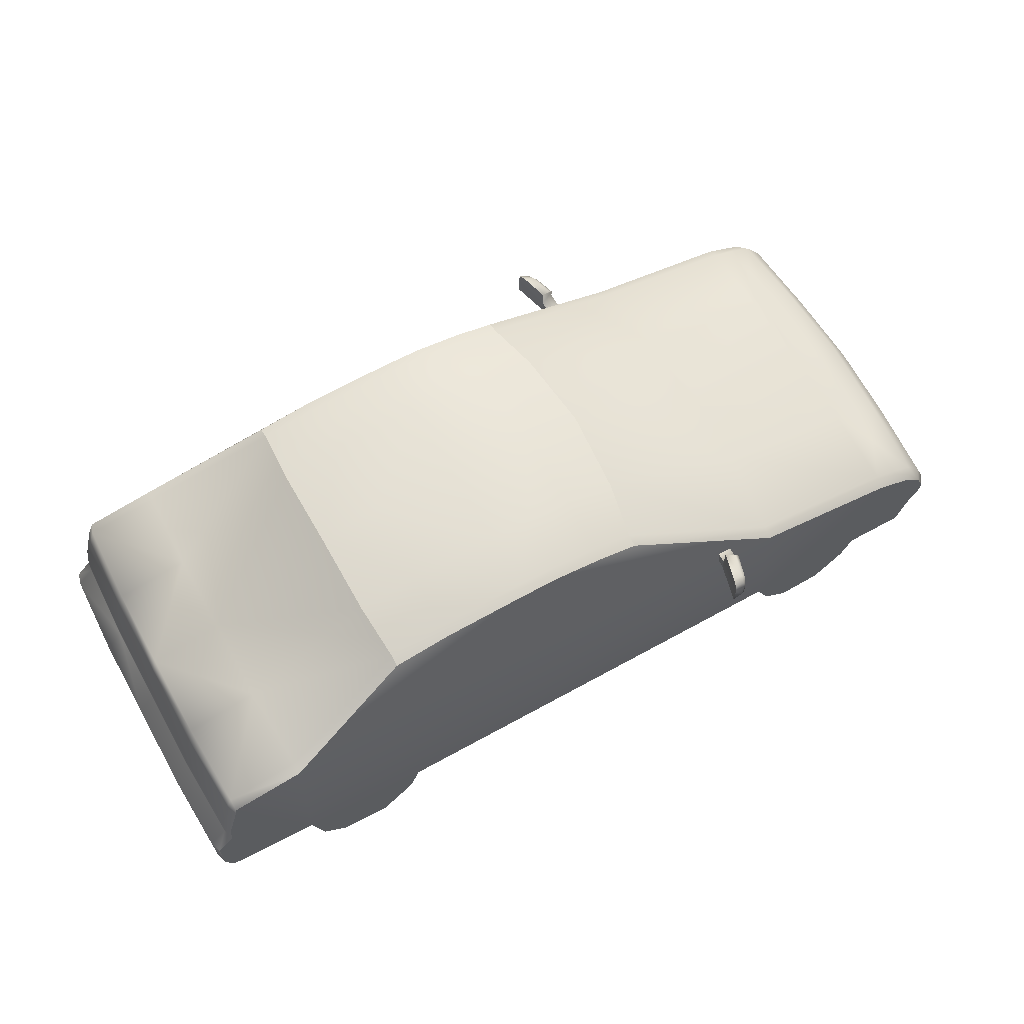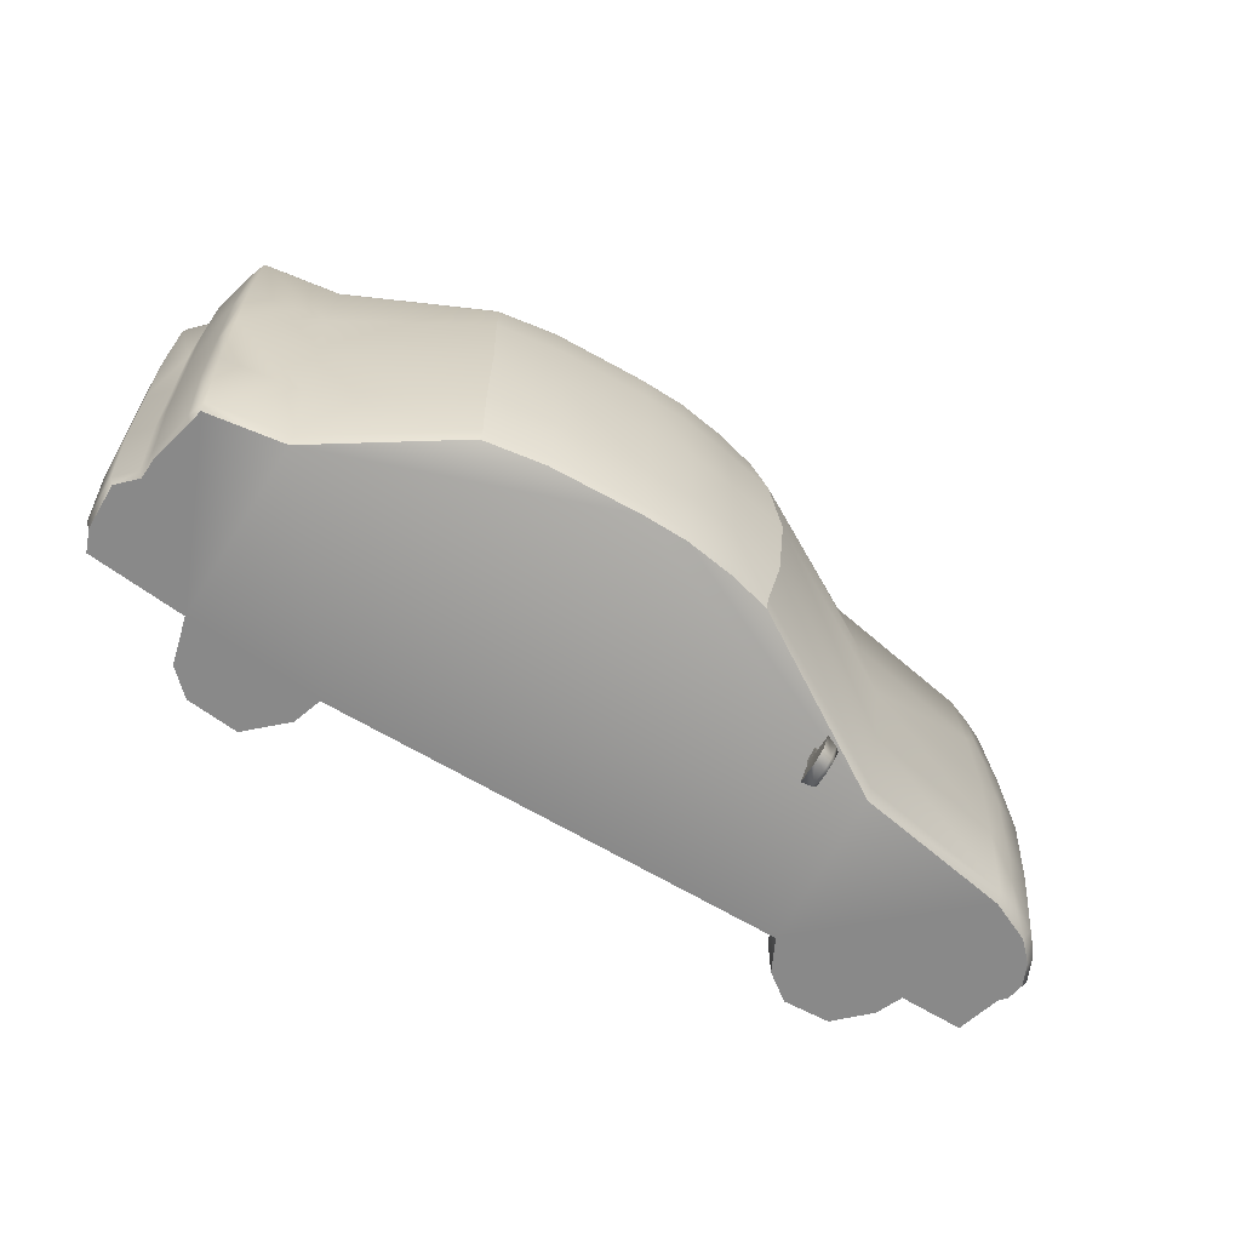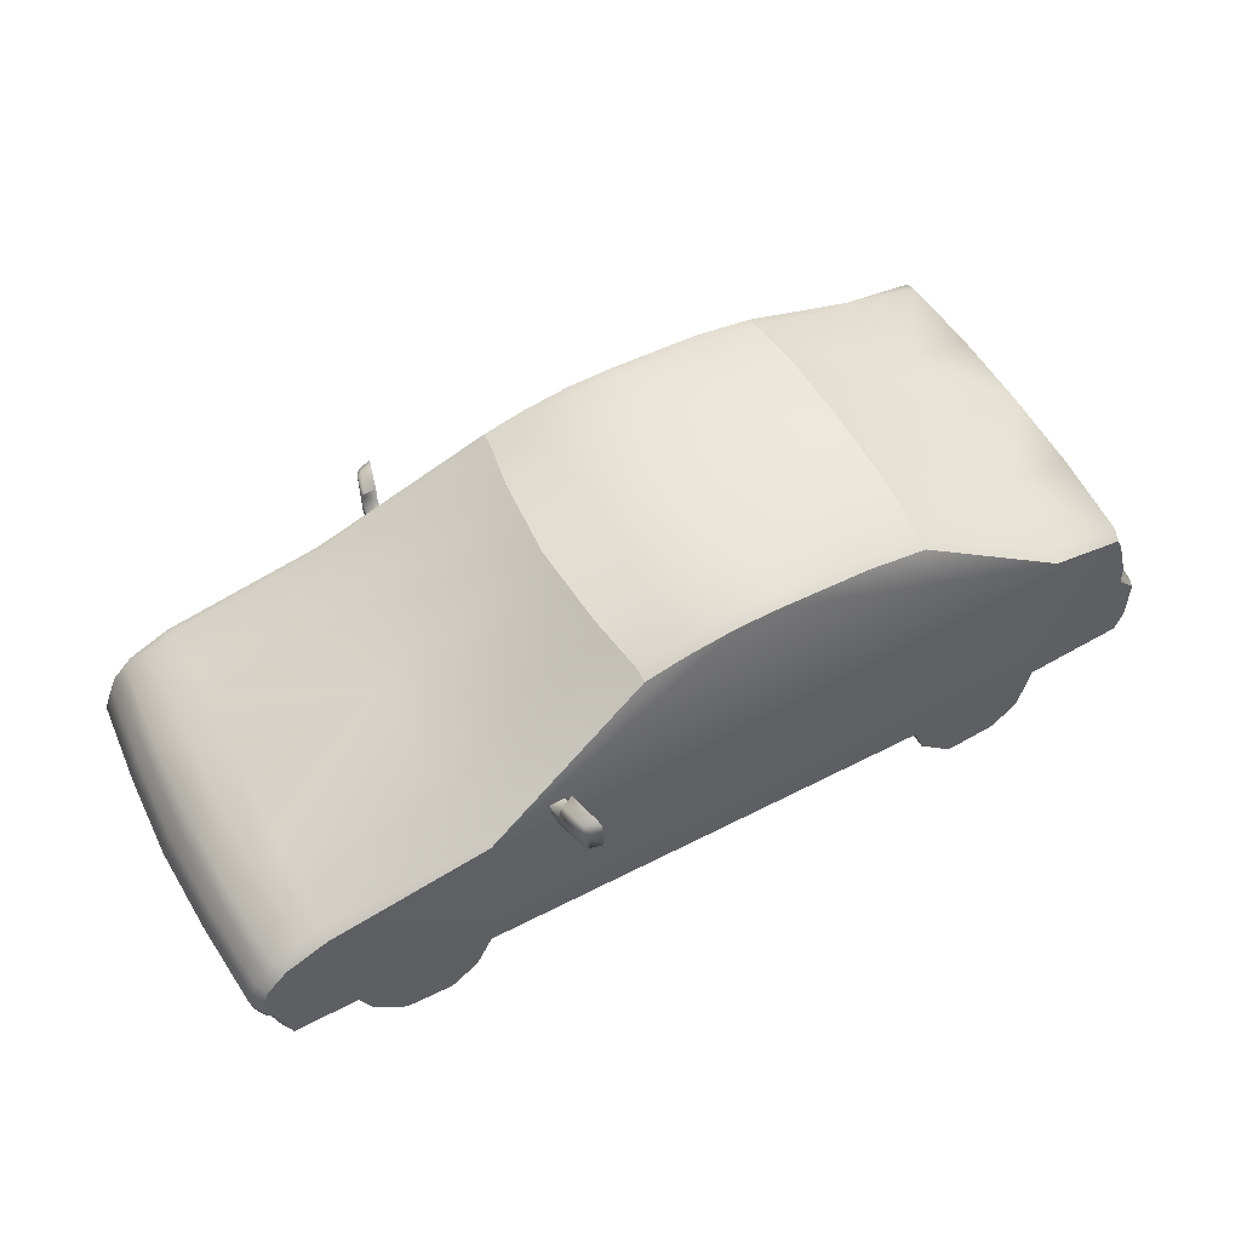
<metadata>
{"format":"obj","ext":"obj","renderer":"f3d","projection":"perspective","resolution":1024,"background":"white","views":[{"elev":64.4,"azim":150.5,"up":"+Y"},{"elev":-63.1,"azim":149.4,"up":"+Z"},{"elev":54.6,"azim":-28.2,"up":"+Y"}]}
</metadata>
<code>
v -4.245 1.699 -3.234
v -6.937 4.058 -3.234
v -4.1 4.608 -3.234
v 6.38 5.368 3.436
v 2.906 6.787 2.911
v 1.285 6.816 2.911
v 6.467 2.105 -2.4
v 4.238 1.323 -2.4
v 4.903 0.7151 -2.4
v 6.467 2.105 -3.234
v 4.903 0.7151 -3.234
v 4.238 1.323 -3.234
v 7.712 5.195 -3.234
v 7.762 4.942 -3.234
v -6.648 1.757 -2.4
v -6.445 1.294 -2.4
v -5.866 0.744 -2.4
v -5.866 0.744 -3.234
v -6.445 1.294 -3.234
v -6.648 1.757 -3.234
v -4.1 4.608 3.436
v 0.503 6.787 2.911
v -0.3655 6.642 2.911
v -4.245 1.699 3.436
v -8.022 3.35 3.436
v -8.195 2.944 3.436
v -6.648 1.757 3.436
v -4.534 1.091 3.436
v -6.648 1.757 2.603
v -4.245 1.699 2.603
v -4.534 1.091 2.603
v 6.467 2.105 3.436
v 7.964 4.218 3.436
v 7.762 4.942 3.436
v -8.022 2.51 3.436
v -7.79 1.728 3.436
v 5.83 0.8309 -2.4
v 6.264 1.265 -2.4
v 6.264 1.265 -3.234
v 5.83 0.8309 -3.234
v 4.064 1.844 3.436
v 8.312 2.684 3.436
v 8.312 3.494 3.436
v 2.906 6.787 -2.709
v 3.977 6.642 -2.709
v 6.38 5.368 -3.234
v -6.937 4.058 3.436
v 4.064 1.844 -3.234
v 0.503 6.787 -2.709
v 1.285 6.816 -2.709
v 8.175 2.307 3.436
v 7.993 3.813 -3.234
v 8.312 3.494 -3.234
v 4.238 1.323 3.436
v 4.903 0.7151 3.436
v 6.467 2.105 2.603
v 4.903 0.7151 2.603
v 4.238 1.323 2.603
v -5.866 0.744 3.436
v -6.445 1.294 3.436
v -5.866 0.744 2.603
v -6.445 1.294 2.603
v -8.137 2.626 -3.234
v -8.022 2.51 -3.234
v 5.83 0.8309 3.436
v 6.264 1.265 3.436
v 6.264 1.265 2.603
v 5.83 0.8309 2.603
v -8.022 3.35 -3.234
v -7.674 3.71 -3.234
v 3.977 6.642 2.911
v 7.646 5.195 3.436
v -1.118 6.439 -2.709
v -0.3655 6.642 -2.709
v 4.064 1.844 -2.4
v 7.993 3.813 3.436
v 7.964 4.218 -3.234
v -5.026 0.7151 -2.4
v -4.534 1.091 -2.4
v -4.534 1.091 -3.234
v -5.026 0.7151 -3.234
v -8.195 2.944 -3.234
v -8.137 2.626 3.436
v -7.674 3.71 3.436
v 8.312 2.684 -3.234
v 8.175 2.307 -3.234
v -1.118 6.439 2.911
v 4.064 1.844 2.603
v -5.026 0.7151 3.436
v -5.026 0.7151 2.603
v -4.245 1.699 -2.4
v -7.79 1.728 -3.234
v 6.467 2.105 2.603
v 8.249 2.307 1.665
v 8.192 2.307 3.228
v -8.053 1.728 -1.462
v -7.921 1.728 -3.025
v -6.648 1.757 -2.4
v -4.534 1.091 3.436
v -4.534 1.091 2.603
v -4.245 1.699 2.603
v 8.377 2.684 -3.025
v 8.24 2.307 -1.462
v 8.175 2.307 -3.025
v -6.937 4.189 -3.025
v -4.1 4.739 -3.025
v -4.1 4.608 -3.234
v 2.906 6.984 -1.462
v 4.043 6.839 -1.462
v 3.977 6.708 -2.5
v 8.125 3.813 -1.462
v 8.443 3.494 -1.462
v 8.377 3.494 -3.025
v -1.118 6.439 2.911
v -1.118 6.505 2.703
v -4.1 4.739 3.228
v 7.712 5.195 -3.234
v 7.827 4.942 -3.025
v 7.762 4.942 -3.234
v 2.906 6.787 2.911
v 3.977 6.708 2.703
v 2.906 6.852 2.703
v 2.906 6.984 1.665
v -1.118 6.439 2.911
v -0.3655 6.642 2.911
v -1.118 6.505 2.703
v -4.245 1.699 3.436
v -4.297 4.87 -1.462
v -1.446 6.702 0.1013
v -1.315 6.636 -1.462
v -8.143 3.661 -0.6804
v -8.284 3.35 -1.462
v -8.35 3.35 0.1013
v -8.176 3.661 0.1013
v -6.648 1.757 2.603
v -4.245 1.699 -2.4
v 4.064 1.844 -2.4
v 4.064 1.844 2.603
v -7.371 4.015 3.228
v -6.937 4.189 3.228
v -6.937 4.32 1.665
v -7.371 4.081 2.446
v 4.903 0.7151 3.436
v 4.903 0.7151 2.603
v 5.83 0.8309 2.603
v 4.238 1.323 3.436
v 4.064 1.844 3.436
v 4.238 1.323 2.603
v 7.993 3.813 -3.234
v 8.03 4.218 -3.025
v 8.059 3.813 -3.025
v 4.064 1.844 -3.234
v -4.245 1.699 -3.234
v -8.153 2.51 -3.025
v -8.053 1.728 -1.462
v -8.284 2.51 -1.462
v -8.269 2.626 3.228
v -8.4 2.626 1.665
v -8.284 2.51 1.665
v 3.977 6.642 -2.709
v 6.38 5.434 -3.025
v 6.38 5.368 -3.234
v -7.437 4.114 1.665
v 2.906 7.049 0.1013
v 1.285 7.013 -1.462
v 7.712 5.26 -3.025
v 1.285 6.881 -2.5
v 2.906 6.852 -2.5
v 8.096 4.218 1.665
v 8.096 4.218 0.1013
v 7.893 4.942 1.665
v 1.285 6.816 -2.709
v 2.906 6.787 -2.709
v 1.285 6.816 2.911
v 1.285 6.881 2.703
v 7.762 4.942 3.436
v 7.964 4.218 3.436
v 7.827 4.942 3.228
v 1.285 7.013 1.665
v 0.503 6.787 2.911
v -0.3655 6.708 2.703
v 1.285 7.078 0.1013
v -0.3655 6.839 1.665
v 0.503 6.852 2.703
v -0.3655 6.905 0.1013
v 0.503 6.984 1.665
v 6.264 1.265 3.436
v 6.264 1.265 2.603
v -4.534 1.091 -2.4
v -5.026 0.7151 -2.4
v -5.026 0.7151 -3.234
v 7.893 4.942 -1.462
v 8.096 4.218 -1.462
v -5.866 0.744 -3.234
v -5.866 0.744 -2.4
v -6.445 1.294 -3.234
v 7.893 4.942 0.1013
v -4.297 4.87 1.665
v -1.315 6.636 1.665
v 7.777 5.326 1.665
v 7.712 5.26 3.228
v 8.24 2.307 0.1013
v 4.043 6.839 1.665
v 4.043 6.905 0.1013
v 8.125 3.813 1.665
v 8.443 3.494 1.665
v 8.443 3.494 0.1013
v -7.979 3.596 3.228
v -7.806 3.802 3.228
v -7.937 3.868 1.665
v -8.045 3.628 2.446
v 8.443 2.684 -1.462
v 8.443 2.684 0.1013
v -7.79 1.728 3.436
v -8.022 2.51 3.436
v -7.921 1.728 3.228
v -8.118 1.728 0.1013
v -6.937 4.386 0.1013
v -7.437 4.147 0.8829
v -1.315 6.636 -1.462
v -1.446 6.702 0.1013
v -1.118 6.505 -2.5
v -7.921 1.728 -3.025
v -6.445 1.294 3.436
v -6.648 1.757 3.436
v -6.445 1.294 2.603
v -1.118 6.505 -2.5
v -0.3655 6.839 -1.462
v -8.284 3.35 1.665
v -8.458 2.944 1.665
v -8.153 3.35 3.228
v -8.327 2.944 3.228
v 7.777 5.374 0.1013
v 6.446 5.5 -1.462
v 6.446 5.565 0.1013
v 5.83 0.8309 3.436
v 8.312 2.684 3.436
v 8.192 2.307 3.228
v 8.377 2.684 3.228
v 3.977 6.708 -2.5
v 4.043 6.839 -1.462
v -8.466 2.626 0.1013
v -8.524 2.944 0.1013
v -5.866 0.744 2.603
v 6.467 2.105 -2.4
v -8.195 2.944 3.436
v -4.428 4.936 0.1013
v 7.777 5.326 -1.462
v -8.022 3.35 3.436
v 8.03 4.218 3.228
v -7.79 1.728 3.436
v -7.921 1.728 3.228
v 3.977 6.642 2.911
v 7.646 5.195 3.436
v -6.648 1.757 -3.234
v -7.79 1.728 -3.234
v -1.315 6.636 1.665
v 8.312 2.684 -3.234
v 8.175 2.307 -3.234
v -8.35 2.51 0.1013
v -8.153 2.51 3.228
v 4.043 6.905 0.1013
v 8.125 3.813 0.1013
v 7.993 3.813 3.436
v 4.903 0.7151 -2.4
v 4.238 1.323 -2.4
v 4.238 1.323 -3.234
v -8.053 1.728 1.665
v -4.1 4.608 3.436
v 0.503 7.049 0.1013
v 0.503 6.984 -1.462
v 0.503 6.852 -2.5
v -0.3655 6.708 -2.5
v 0.503 6.787 -2.709
v 8.377 3.494 3.228
v 8.24 2.307 -1.462
v -7.437 4.147 -0.6804
v -7.937 3.868 -1.462
v -8.003 3.914 0.1013
v -7.47 4.179 0.1013
v 8.059 3.813 3.228
v -8.143 3.661 0.8829
v -7.674 3.71 -3.234
v -6.937 4.058 -3.234
v 3.977 6.642 2.911
v 6.38 5.368 3.436
v 6.38 5.434 3.228
v -8.022 3.35 -3.234
v -7.806 3.802 -3.025
v -8.053 1.728 1.665
v -8.4 2.626 -1.462
v -8.458 2.944 -1.462
v -8.327 2.944 -3.025
v 8.175 2.307 -3.234
v 6.467 2.105 -3.234
v 8.249 2.307 1.665
v 8.24 2.307 0.1013
v -5.026 0.7151 3.436
v -5.026 0.7151 2.603
v -5.866 0.744 3.436
v 8.443 2.684 1.665
v 7.964 4.218 -3.234
v -6.937 4.32 -1.462
v -8.118 1.728 0.1013
v 8.312 3.494 -3.234
v -1.118 6.439 -2.709
v 6.446 5.5 1.665
v 4.043 6.839 1.665
v 3.977 6.708 2.703
v -8.269 2.626 -3.025
v -8.111 3.628 -1.462
v -8.045 3.628 -2.244
v -8.195 2.944 -3.234
v -8.153 3.35 -3.025
v -8.137 2.626 -3.234
v -0.3655 6.642 -2.709
v -7.674 3.71 3.436
v -6.937 4.058 3.436
v 6.264 1.265 -3.234
v 6.264 1.265 -2.4
v 5.83 0.8309 -3.234
v 8.175 2.307 3.436
v -4.534 1.091 -3.234
v 8.175 2.307 3.436
v 6.467 2.105 3.436
v 8.175 2.307 -3.025
v -8.022 2.51 -3.234
v 8.312 3.494 3.436
v -7.371 4.015 -3.025
v -8.111 3.628 1.665
v -8.137 2.626 3.436
v -1.118 6.439 -2.709
v -7.371 4.081 -2.244
v 5.83 0.8309 -2.4
v 4.903 0.7151 -3.234
v -7.437 4.114 -1.462
v -7.979 3.596 -3.025
v -7.79 1.728 -3.234
v -6.445 1.294 -2.4
v 3.977 6.642 -2.709
v -3.164 4.938 -3.115
v -2.884 5.007 -3.354
v -3.142 5.007 -3.436
v -2.753 4.744 3.586
v -3.033 4.766 3.348
v -2.776 4.744 3.266
v -2.907 4.942 -3.033
v -2.907 4.745 -3.033
v -2.884 4.745 -3.354
v -2.841 4.766 4.198
v -3.01 4.766 3.668
v -2.97 4.766 -4.004
v -3.142 4.766 -3.436
v -2.753 5.335 3.586
v -2.753 5.007 3.586
v -3.01 5.164 3.668
v -2.946 5.236 3.648
v -3.033 4.937 3.348
v -2.902 4.761 -4.034
v -2.703 4.745 -4.05
v -2.884 4.745 -3.354
v -3.01 5.007 3.668
v -3.142 5.204 -3.436
v -2.884 5.007 -3.354
v -3.013 5.204 -3.862
v -2.972 5.165 -3.965
v -2.97 5.058 -4.004
v -2.907 4.942 -3.033
v -2.753 4.744 3.586
v -2.776 4.744 3.266
v -2.776 4.941 3.266
v -2.907 4.745 -3.033
v -3.164 4.766 -3.115
v -2.572 4.744 4.282
v -2.771 4.761 4.248
v -2.753 5.007 3.586
v -2.841 5.058 4.198
v -2.843 5.125 4.159
v -2.881 5.164 4.094
v -2.884 5.335 -3.354
v -3.077 5.257 -3.415
v -2.776 4.941 3.266
v -2.749 5.335 -3.876
v -2.947 5.257 -3.865
v -2.703 5.138 -4.05
v -2.902 5.078 -4.034
v -2.904 5.217 -3.996
v -2.706 5.296 -4.011
v -2.815 5.236 4.098
v -2.617 5.335 4.108
v -2.771 5.078 4.248
v -2.774 5.197 4.209
v -2.574 5.295 4.244
v -2.572 5.138 4.282
v -2.907 4.942 -3.033
v -2.907 4.745 -3.033
v -2.884 4.745 -3.354
v -2.884 5.007 -3.354
v -2.753 4.744 3.586
v -2.776 4.744 3.266
v -2.776 4.941 3.266
v -2.753 5.007 3.586
v -2.617 5.335 4.108
v -2.753 5.335 3.586
v -2.574 5.295 4.244
v -2.572 5.138 4.282
v -2.572 4.744 4.282
v -2.749 5.335 -3.876
v -2.884 5.335 -3.354
v -2.703 5.138 -4.05
v -2.706 5.296 -4.011
v -2.703 4.745 -4.05
g Kia Rio
f 1 2 3
f 4 5 6
f 7 8 9
f 10 11 12
f 10 13 14
f 15 16 17
f 18 19 20
f 21 22 23
f 24 25 26
f 27 28 24
f 29 30 31
f 32 33 34
f 27 35 36
f 37 38 7
f 10 39 40
f 21 4 6
f 32 4 41
f 21 24 41
f 32 42 43
f 7 9 37
f 10 40 11
f 44 45 46
f 24 21 47
f 46 48 3
f 3 49 50
f 42 32 51
f 10 52 53
f 32 54 55
f 56 57 58
f 59 27 60
f 61 62 29
f 1 20 63
f 20 64 63
f 32 65 66
f 56 67 68
f 1 69 70
f 32 55 65
f 56 68 57
f 5 4 71
f 1 70 2
f 10 46 13
f 32 34 72
f 41 4 21
f 3 73 74
f 21 6 22
f 7 75 8
f 32 43 76
f 10 77 52
f 10 12 48
f 78 79 15
f 20 80 81
f 17 78 15
f 20 81 18
f 1 82 69
f 27 83 35
f 32 72 4
f 1 63 82
f 24 84 25
f 24 47 84
f 46 50 44
f 85 86 10
f 74 49 3
f 21 23 87
f 32 76 33
f 32 41 54
f 56 58 88
f 27 89 28
f 29 31 90
f 79 91 15
f 20 1 80
f 27 59 89
f 10 14 77
f 29 90 61
f 20 92 64
f 27 24 83
f 46 3 50
f 48 46 10
f 3 48 1
f 10 53 85
f 24 26 83
f 93 94 95
f 96 97 98
f 99 100 101
f 102 103 104
f 105 106 107
f 108 109 110
f 111 112 113
f 114 115 116
f 117 118 119
f 120 121 122
f 121 123 122
f 124 125 126
f 127 99 101
f 128 129 130
f 131 132 133
f 131 133 134
f 101 135 136
f 137 138 136
f 139 140 141
f 139 141 142
f 143 144 145
f 146 147 148
f 149 150 151
f 152 137 153
f 154 155 156
f 157 158 159
f 160 161 162
f 142 141 163
f 164 108 165
f 162 161 166
f 167 108 168
f 169 170 171
f 102 113 112
f 172 168 173
f 174 122 175
f 176 177 178
f 123 179 175
f 125 180 181
f 182 179 164
f 183 181 184
f 185 183 186
f 187 188 93
f 189 190 191
f 192 193 150
f 194 195 196
f 170 197 171
f 198 116 199
f 171 200 201
f 93 202 94
f 123 203 204
f 191 190 194
f 205 206 207
f 208 209 210
f 208 210 211
f 212 213 103
f 214 215 216
f 143 146 144
f 111 151 193
f 156 155 217
f 163 141 218
f 163 218 219
f 185 220 221
f 106 130 222
f 154 223 155
f 224 225 226
f 227 220 228
f 229 133 230
f 231 229 232
f 233 234 235
f 236 145 188
f 237 238 239
f 240 241 234
f 242 230 243
f 147 138 148
f 224 226 244
f 93 245 202
f 225 135 226
f 246 232 157
f 247 198 129
f 166 234 248
f 249 209 208
f 249 208 231
f 178 250 171
f 135 251 252
f 120 253 121
f 254 176 178
f 236 143 145
f 255 98 256
f 151 150 193
f 200 171 197
f 140 198 141
f 257 183 185
f 245 93 137
f 258 104 259
f 158 260 159
f 157 159 261
f 241 262 235
f 205 263 169
f 177 264 250
f 263 170 169
f 233 248 234
f 265 266 267
f 252 268 135
f 269 116 140
f 185 270 271
f 228 271 272
f 273 272 274
f 121 203 123
f 275 206 205
f 137 136 153
f 276 202 245
f 277 278 279
f 277 279 280
f 264 281 250
f 282 279 134
f 198 199 129
f 283 105 284
f 147 127 138
f 151 111 113
f 285 286 287
f 288 289 283
f 261 159 290
f 174 120 122
f 291 292 293
f 294 245 295
f 122 123 175
f 179 123 164
f 213 296 297
f 254 201 287
f 298 299 100
f 300 224 244
f 250 169 171
f 301 239 296
f 118 150 302
f 298 300 299
f 165 271 270
f 272 271 167
f 303 247 128
f 274 272 172
f 304 96 98
f 105 128 106
f 239 238 296
f 197 248 233
f 213 297 103
f 182 165 270
f 271 165 167
f 272 167 172
f 281 205 169
f 151 113 305
f 116 115 199
f 159 217 290
f 107 106 306
f 221 257 185
f 261 290 216
f 183 257 126
f 292 291 242
f 292 243 133
f 235 307 233
f 308 309 307
f 310 291 293
f 201 200 307
f 311 278 312
f 313 293 314
f 98 135 304
f 225 251 135
f 212 112 207
f 213 212 207
f 305 113 258
f 281 169 250
f 254 178 201
f 154 310 315
f 286 254 287
f 190 195 194
f 262 308 235
f 241 235 234
f 146 148 144
f 315 310 313
f 180 184 181
f 192 118 166
f 183 184 186
f 307 200 233
f 303 218 247
f 185 186 270
f 113 102 258
f 102 212 103
f 227 228 273
f 127 101 138
f 284 105 107
f 227 273 316
f 317 318 140
f 138 101 136
f 319 320 321
f 249 317 209
f 219 218 280
f 237 322 238
f 204 108 164
f 275 205 281
f 311 132 131
f 275 239 206
f 323 189 191
f 324 325 93
f 326 276 245
f 242 291 260
f 232 230 158
f 260 156 217
f 293 292 132
f 240 234 161
f 177 250 178
f 166 161 234
f 223 154 327
f 212 102 112
f 180 174 184
f 160 240 161
f 175 186 184
f 270 186 179
f 268 304 135
f 141 198 247
f 140 116 198
f 162 166 117
f 174 175 184
f 328 275 281
f 295 245 319
f 175 179 186
f 269 114 116
f 233 200 197
f 270 179 182
f 327 154 315
f 112 111 263
f 149 151 305
f 242 158 230
f 133 243 230
f 232 158 157
f 283 289 329
f 283 329 105
f 246 231 232
f 313 314 288
f 211 210 330
f 136 189 323
f 95 324 93
f 213 207 206
f 301 213 206
f 168 108 110
f 331 157 261
f 106 222 306
f 173 168 110
f 332 227 316
f 153 136 323
f 300 244 299
f 329 289 333
f 326 245 294
f 334 265 335
f 156 291 310
f 336 303 333
f 267 266 152
f 170 193 197
f 331 246 157
f 308 307 235
f 237 239 275
f 178 171 201
f 164 165 182
f 228 185 271
f 273 228 272
f 167 165 108
f 172 167 168
f 218 141 247
f 318 269 140
f 316 273 274
f 119 118 302
f 193 192 197
f 125 181 126
f 181 183 126
f 187 236 188
f 106 128 130
f 192 166 248
f 245 320 319
f 204 109 108
f 207 112 263
f 135 98 136
f 312 278 289
f 312 289 337
f 99 298 100
f 164 123 204
f 336 278 277
f 330 210 279
f 330 279 282
f 338 223 327
f 158 242 260
f 335 265 267
f 292 133 132
f 293 132 314
f 229 230 232
f 159 260 217
f 196 339 255
f 309 287 307
f 215 261 216
f 243 292 242
f 320 334 321
f 287 201 307
f 285 287 309
f 128 247 129
f 266 137 152
f 195 339 196
f 239 301 206
f 118 192 150
f 339 98 255
f 310 293 313
f 288 314 337
f 288 337 289
f 117 166 118
f 325 187 93
f 97 256 98
f 173 110 340
f 197 192 248
f 213 301 296
f 215 331 261
f 321 334 335
f 105 303 128
f 185 228 220
f 258 102 104
f 291 156 260
f 264 328 281
f 263 111 170
f 154 156 310
f 93 138 137
f 328 237 275
f 317 140 139
f 317 139 209
f 263 205 207
f 111 193 170
f 149 302 150
f 246 249 231
f 211 231 208
f 330 229 231
f 330 231 211
f 282 229 330
f 134 133 229
f 134 229 282
f 134 279 131
f 131 279 278
f 131 278 311
f 312 314 132
f 312 132 311
f 337 314 312
f 333 303 105
f 333 105 329
f 333 289 278
f 333 278 336
f 277 218 303
f 277 303 336
f 280 218 277
f 280 279 210
f 280 210 219
f 219 210 163
f 163 210 209
f 163 209 142
f 142 209 139
f 341 342 343
f 344 345 346
f 347 348 349
f 344 350 351
f 344 351 345
f 343 352 353
f 354 355 356
f 354 356 357
f 351 358 345
f 352 359 360
f 352 360 361
f 351 362 358
f 343 363 352
f 347 349 364
f 363 365 366
f 363 366 367
f 363 367 352
f 362 355 358
f 341 368 342
f 363 343 342
f 369 370 371
f 351 350 362
f 372 373 361
f 353 352 361
f 350 356 362
f 344 374 375
f 344 375 350
f 373 353 361
f 376 369 371
f 350 377 378
f 350 378 379
f 350 379 356
f 363 342 380
f 363 380 381
f 355 382 358
f 341 343 353
f 373 341 353
f 355 362 356
f 380 383 384
f 380 384 381
f 385 386 387
f 385 387 388
f 367 386 359
f 367 359 352
f 381 384 365
f 381 365 363
f 387 386 367
f 387 367 366
f 383 388 387
f 383 387 384
f 385 360 359
f 385 359 386
f 384 387 366
f 384 366 365
f 356 379 389
f 356 389 357
f 354 357 389
f 354 389 390
f 378 377 391
f 378 391 392
f 350 375 391
f 350 391 377
f 378 392 389
f 378 389 379
f 393 390 389
f 393 389 392
f 374 394 391
f 374 391 375
f 394 393 392
f 394 392 391
f 395 396 397
f 395 397 398
f 399 400 401
f 402 399 401
f 403 402 404
f 402 403 405
f 399 406 407
f 406 399 402
f 402 405 406
f 398 408 409
f 398 410 411
f 410 397 412
f 410 398 397
f 398 411 408

</code>
